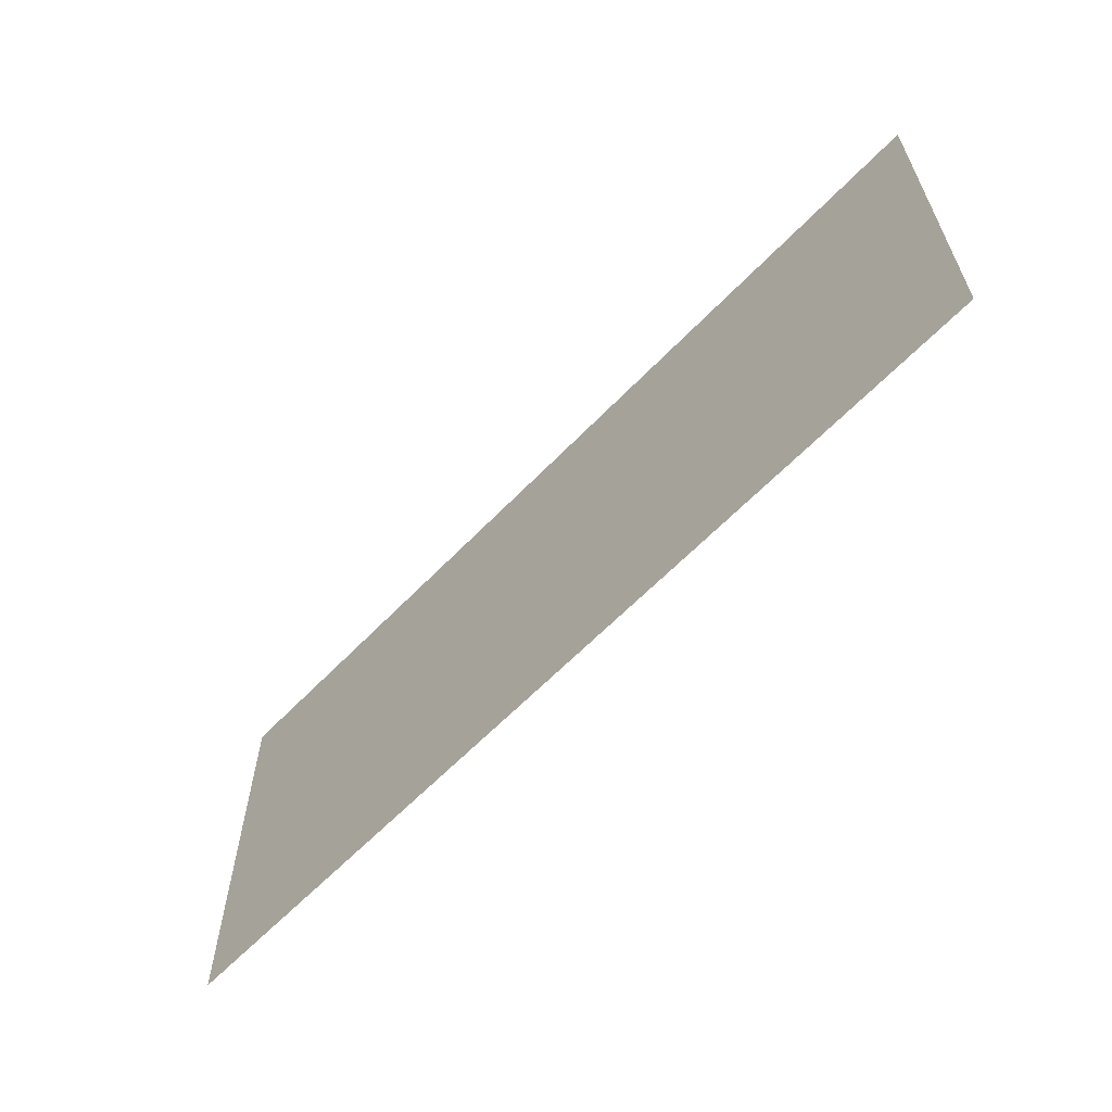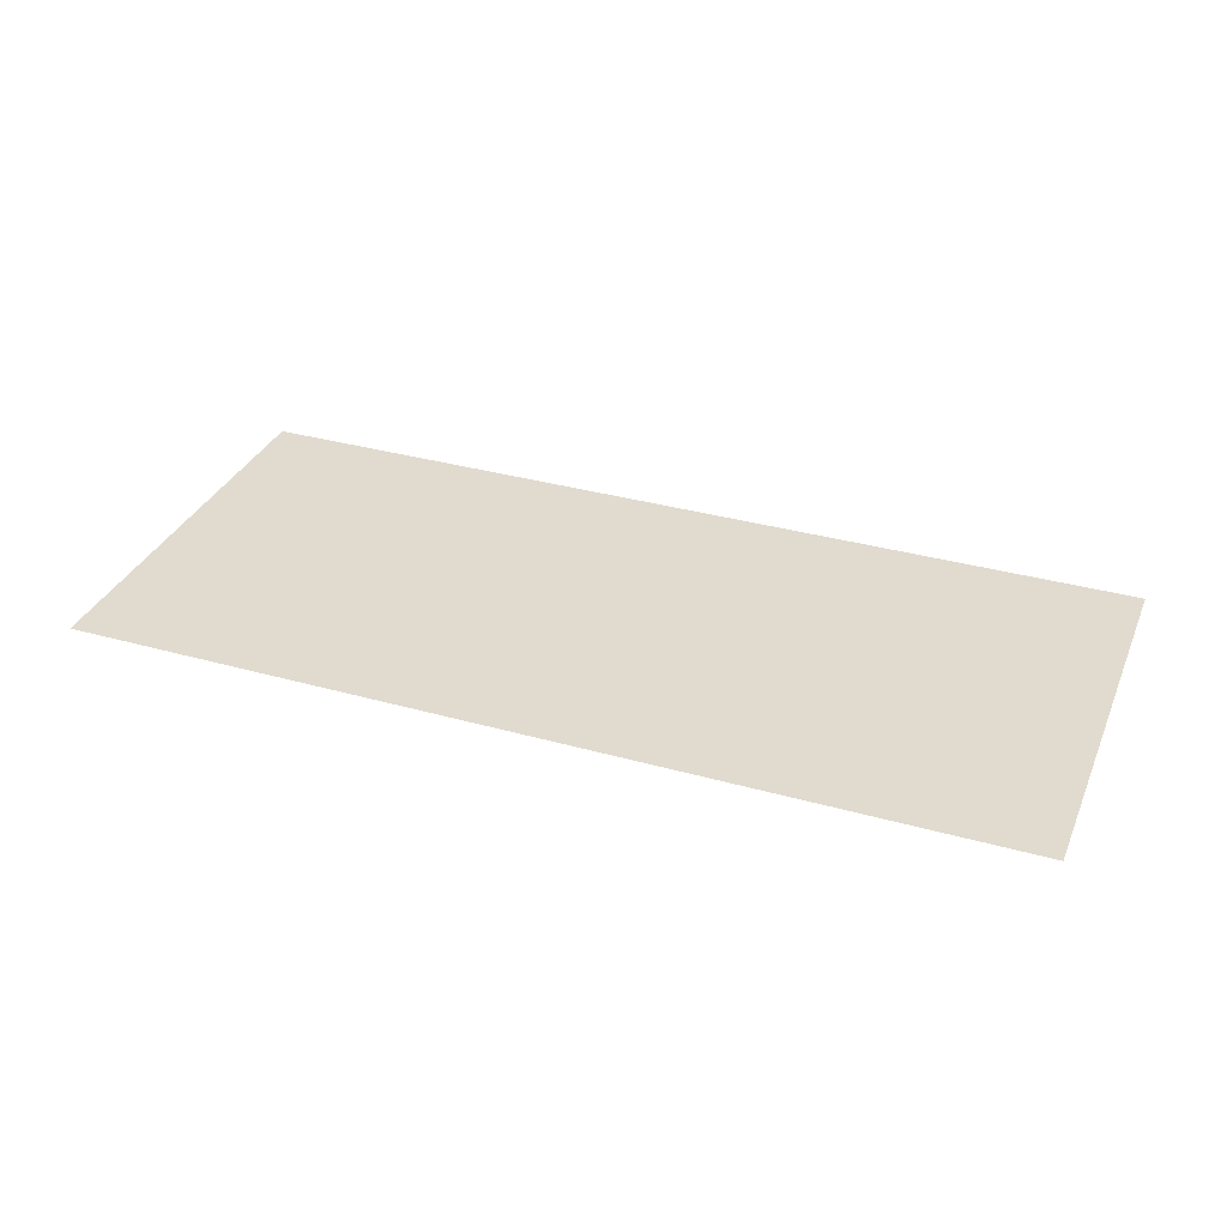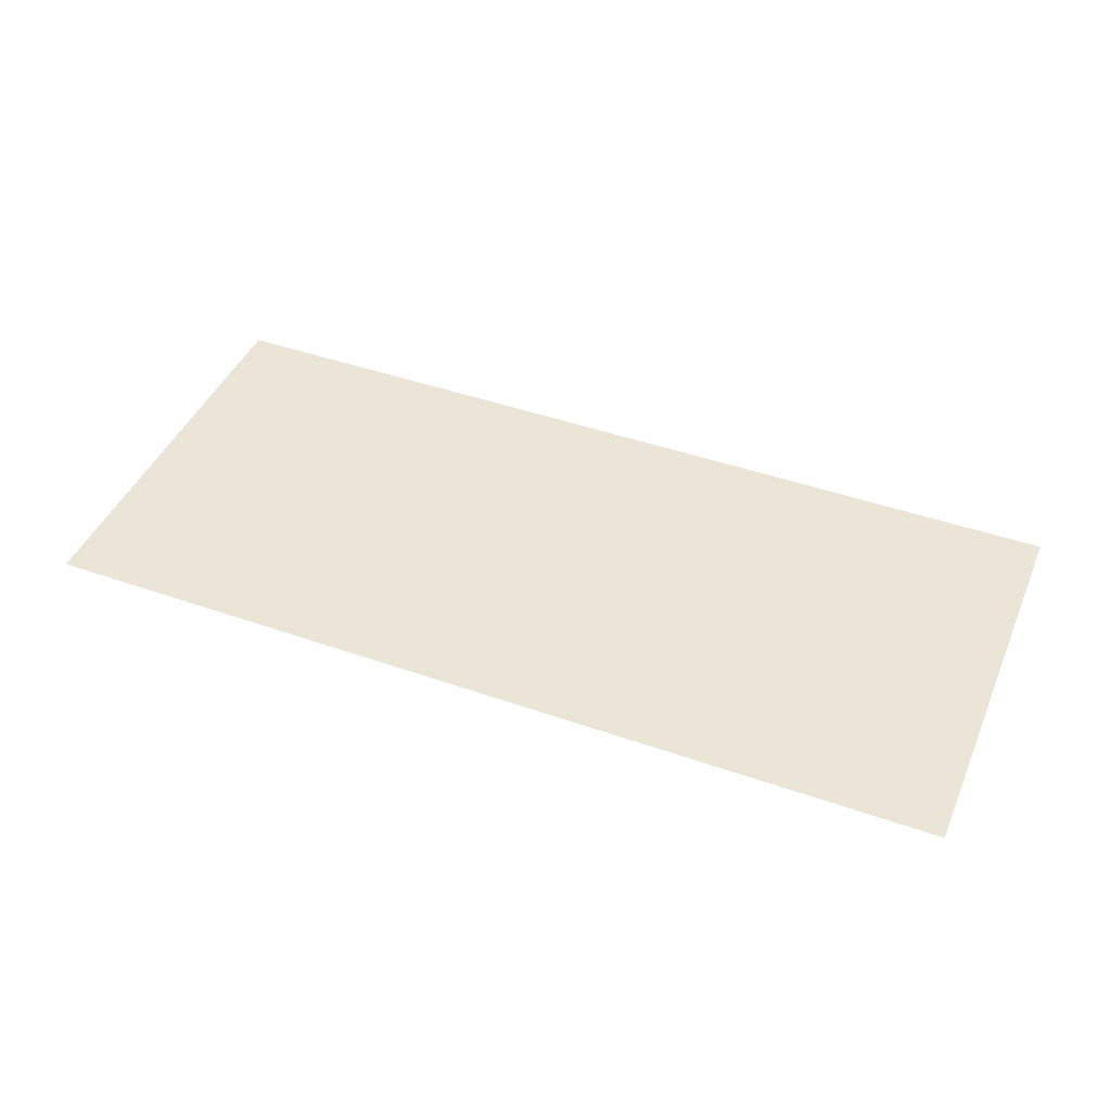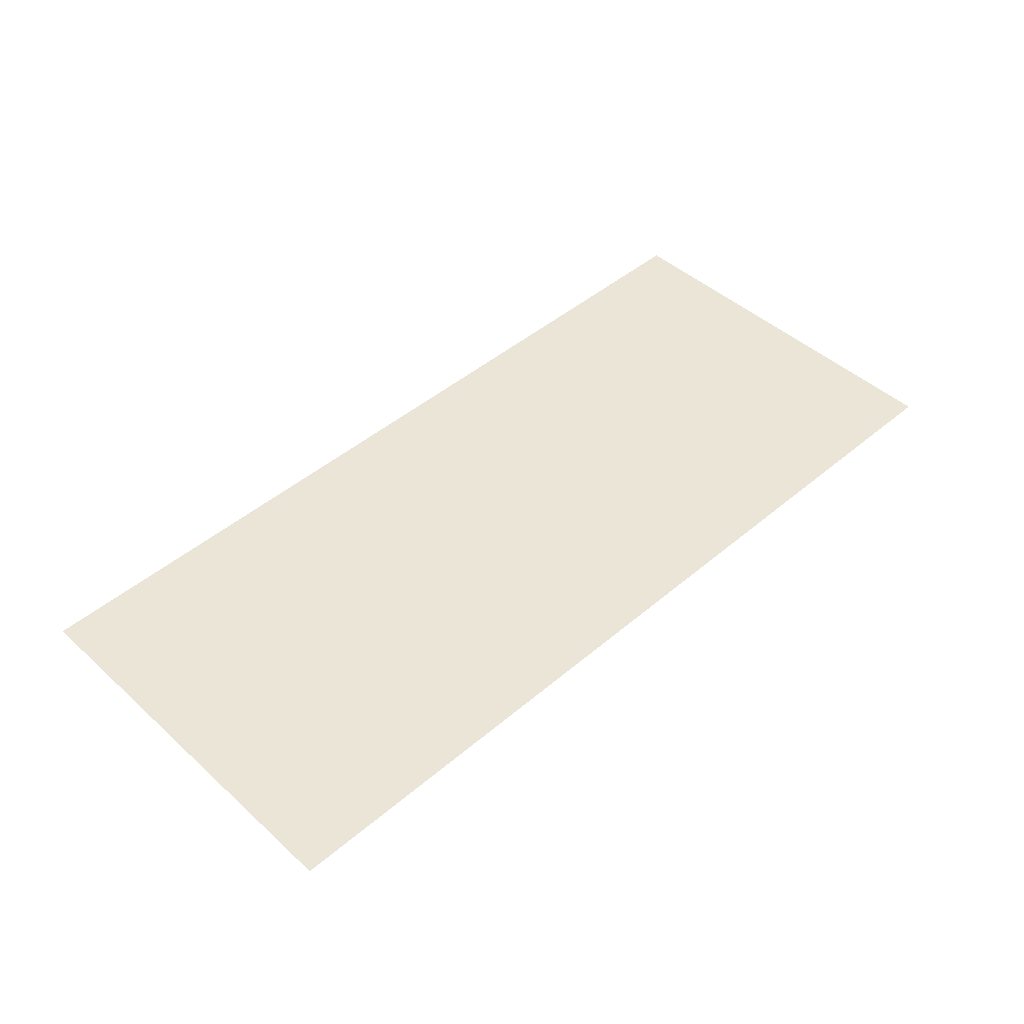
<metadata>
{"format":"obj","ext":"obj","renderer":"f3d","projection":"perspective","resolution":1024,"background":"white","views":[{"elev":-61.3,"azim":-133.5,"up":"+Z"},{"elev":33.6,"azim":21.0,"up":"+Y"},{"elev":44.0,"azim":-157.6,"up":"+Y"},{"elev":46.0,"azim":-44.1,"up":"+Y"}]}
</metadata>
<code>
v -0.2636 -0.0125 0.00064
v -0.1875 -0.0125 -0.01811
v -0.1596 -0.0125 0.00064
v -0.2636 -0.0125 0.00064
v -0.2902 -0.0125 -0.0227
v -0.2174 -0.0125 -0.04534
v -0.1875 -0.0125 -0.01811
v -0.3225 -0.0125 -0.05956
v -0.2445 -0.0125 -0.0777
v -0.2174 -0.0125 -0.04534
v -0.2902 -0.0125 -0.0227
v -0.3225 -0.0125 -0.05956
v -0.3498 -0.0125 -0.1004
v -0.2682 -0.0125 -0.1146
v -0.2445 -0.0125 -0.0777
v -0.3715 -0.0125 -0.1444
v -0.2882 -0.0125 -0.1554
v -0.2682 -0.0125 -0.1146
v -0.3498 -0.0125 -0.1004
v -0.3715 -0.0125 -0.1444
v -0.3872 -0.0125 -0.1908
v -0.3041 -0.0125 -0.1993
v -0.2882 -0.0125 -0.1554
v -0.3968 -0.0125 -0.2389
v -0.3156 -0.0125 -0.2458
v -0.3041 -0.0125 -0.1993
v -0.3872 -0.0125 -0.1908
v -0.3968 -0.0125 -0.2389
v -0.4 -0.0125 -0.2879
v -0.3226 -0.0125 -0.2939
v -0.3156 -0.0125 -0.2458
v -0.4 -0.0125 -0.353
v -0.325 -0.0125 -0.3429
v -0.3226 -0.0125 -0.2939
v -0.4 -0.0125 -0.2879
v -0.4 -0.0125 -0.353
v -0.3245 -0.0125 -0.353
v -0.325 -0.0125 -0.3429
v 0.1916 -0.0125 0.00064
v 0.05965 -0.0125 0.00064
v 0.0875 -0.0125 -0.01811
v 0.1916 -0.0125 0.00064
v 0.0875 -0.0125 -0.01811
v 0.1174 -0.0125 -0.04534
v 0.1916 -0.0125 0.00064
v 0.1174 -0.0125 -0.04534
v 0.1445 -0.0125 -0.0777
v 0.2062 -0.0125 -0.01336
v 0.2484 -0.0125 -0.06781
v 0.2062 -0.0125 -0.01336
v 0.1445 -0.0125 -0.0777
v 0.1682 -0.0125 -0.1146
v 0.2484 -0.0125 -0.06781
v 0.1682 -0.0125 -0.1146
v 0.1882 -0.0125 -0.1554
v 0.2865 -0.0125 -0.1325
v 0.3199 -0.0125 -0.2063
v 0.2865 -0.0125 -0.1325
v 0.1882 -0.0125 -0.1554
v 0.2041 -0.0125 -0.1993
v 0.3199 -0.0125 -0.2063
v 0.2041 -0.0125 -0.1993
v 0.2156 -0.0125 -0.2458
v 0.3481 -0.0125 -0.2879
v 0.3647 -0.0125 -0.353
v 0.3481 -0.0125 -0.2879
v 0.2156 -0.0125 -0.2458
v 0.2226 -0.0125 -0.2939
v 0.3647 -0.0125 -0.353
v 0.2226 -0.0125 -0.2939
v 0.225 -0.0125 -0.3429
v 0.3647 -0.0125 -0.353
v 0.225 -0.0125 -0.3429
v 0.2245 -0.0125 -0.353
v -0.4 -0.0125 0.00064
v -0.4 -0.0125 -0.2879
v -0.3968 -0.0125 -0.2389
v -0.4 -0.0125 0.00064
v -0.3968 -0.0125 -0.2389
v -0.3872 -0.0125 -0.1908
v -0.4 -0.0125 0.00064
v -0.3872 -0.0125 -0.1908
v -0.3715 -0.0125 -0.1444
v -0.4 -0.0125 0.00064
v -0.3715 -0.0125 -0.1444
v -0.3498 -0.0125 -0.1004
v -0.4 -0.0125 0.00064
v -0.3498 -0.0125 -0.1004
v -0.3225 -0.0125 -0.05956
v -0.4 -0.0125 0.00064
v -0.3225 -0.0125 -0.05956
v -0.2902 -0.0125 -0.0227
v -0.4 -0.0125 0.00064
v -0.2902 -0.0125 -0.0227
v -0.2636 -0.0125 0.00064
v 0.4 -0.0125 0.00064
v 0.3481 -0.0125 -0.2879
v 0.3647 -0.0125 -0.353
v 0.4 -0.0125 -0.353
v 0.4 -0.0125 0.00064
v 0.3199 -0.0125 -0.2063
v 0.3481 -0.0125 -0.2879
v 0.4 -0.0125 0.00064
v 0.2865 -0.0125 -0.1325
v 0.3199 -0.0125 -0.2063
v 0.4 -0.0125 0.00064
v 0.2484 -0.0125 -0.06781
v 0.2865 -0.0125 -0.1325
v 0.4 -0.0125 0.00064
v 0.2062 -0.0125 -0.01336
v 0.2484 -0.0125 -0.06781
v 0.4 -0.0125 0.00064
v 0.1916 -0.0125 0.00064
v 0.2062 -0.0125 -0.01336
v 0.18 -0.0125 -0.3429
v 0.14 -0.0125 -0.3429
v 0.1395 -0.0125 -0.353
v 0.1795 -0.0125 -0.353
v 0.18 -0.0125 -0.3429
v 0.178 -0.0125 -0.3031
v 0.1384 -0.0125 -0.3076
v 0.14 -0.0125 -0.3429
v 0.1722 -0.0125 -0.2639
v 0.1335 -0.0125 -0.273
v 0.1384 -0.0125 -0.3076
v 0.178 -0.0125 -0.3031
v 0.1722 -0.0125 -0.2639
v 0.1625 -0.0125 -0.2261
v 0.1255 -0.0125 -0.2395
v 0.1335 -0.0125 -0.273
v 0.1492 -0.0125 -0.1904
v 0.1145 -0.0125 -0.2079
v 0.1255 -0.0125 -0.2395
v 0.1625 -0.0125 -0.2261
v 0.1492 -0.0125 -0.1904
v 0.1325 -0.0125 -0.1572
v 0.1007 -0.0125 -0.1785
v 0.1145 -0.0125 -0.2079
v 0.1126 -0.0125 -0.1272
v 0.08435 -0.0125 -0.1519
v 0.1007 -0.0125 -0.1785
v 0.1325 -0.0125 -0.1572
v 0.1126 -0.0125 -0.1272
v 0.09002 -0.0125 -0.1009
v 0.06857 -0.0125 -0.1323
v 0.08435 -0.0125 -0.1519
v 0.065 -0.0125 -0.07873
v 0.05029 -0.0125 -0.1139
v 0.06857 -0.0125 -0.1323
v 0.09002 -0.0125 -0.1009
v 0.065 -0.0125 -0.07873
v 0.03802 -0.0125 -0.06107
v 0.04501 -0.0125 -0.109
v 0.05029 -0.0125 -0.1139
v 0.06 -0.0125 -0.2695
v 0.06857 -0.0125 -0.1323
v 0.05029 -0.0125 -0.1139
v 0.009525 -0.0125 -0.04826
v 0.02271 -0.0125 -0.09341
v 0.04501 -0.0125 -0.109
v 0.03802 -0.0125 -0.06107
v 0.009525 -0.0125 -0.04826
v 0.01542 -0.0125 -0.0899
v 0.02271 -0.0125 -0.09341
v 0.009525 -0.0125 -0.04826
v -0.006005 -0.0125 -0.0806
v 0.005 -0.0125 -0.2567
v 0.01542 -0.0125 -0.0899
v 0.009525 -0.0125 -0.04826
v -0.01998 -0.0125 -0.04049
v -0.02521 -0.0125 -0.07518
v -0.006005 -0.0125 -0.0806
v -0.05 -0.0125 -0.03786
v -0.03882 -0.0125 -0.0739
v -0.02521 -0.0125 -0.07518
v -0.01998 -0.0125 -0.04049
v -0.05 -0.0125 -0.03786
v -0.06119 -0.0125 -0.0739
v -0.05 -0.0125 -0.2529
v -0.03882 -0.0125 -0.0739
v -0.05 -0.0125 -0.03786
v -0.08002 -0.0125 -0.04049
v -0.0748 -0.0125 -0.07518
v -0.06119 -0.0125 -0.0739
v -0.1095 -0.0125 -0.04826
v -0.09399 -0.0125 -0.0806
v -0.0748 -0.0125 -0.07518
v -0.08002 -0.0125 -0.04049
v -0.1095 -0.0125 -0.04826
v -0.1154 -0.0125 -0.0899
v -0.105 -0.0125 -0.2567
v -0.09399 -0.0125 -0.0806
v -0.1095 -0.0125 -0.04826
v -0.1227 -0.0125 -0.09341
v -0.1154 -0.0125 -0.0899
v -0.1095 -0.0125 -0.04826
v -0.138 -0.0125 -0.06107
v -0.145 -0.0125 -0.109
v -0.1227 -0.0125 -0.09341
v -0.1503 -0.0125 -0.1139
v -0.145 -0.0125 -0.109
v -0.138 -0.0125 -0.06107
v -0.165 -0.0125 -0.07873
v -0.1503 -0.0125 -0.1139
v -0.165 -0.0125 -0.07873
v -0.19 -0.0125 -0.1009
v -0.1686 -0.0125 -0.1323
v -0.1503 -0.0125 -0.1139
v -0.1686 -0.0125 -0.1323
v -0.16 -0.0125 -0.2695
v -0.2126 -0.0125 -0.1272
v -0.1844 -0.0125 -0.1519
v -0.1686 -0.0125 -0.1323
v -0.19 -0.0125 -0.1009
v -0.2126 -0.0125 -0.1272
v -0.2325 -0.0125 -0.1572
v -0.2007 -0.0125 -0.1785
v -0.1844 -0.0125 -0.1519
v -0.2492 -0.0125 -0.1904
v -0.2145 -0.0125 -0.2079
v -0.2007 -0.0125 -0.1785
v -0.2325 -0.0125 -0.1572
v -0.2492 -0.0125 -0.1904
v -0.2625 -0.0125 -0.2261
v -0.2255 -0.0125 -0.2395
v -0.2145 -0.0125 -0.2079
v -0.2722 -0.0125 -0.2639
v -0.2335 -0.0125 -0.273
v -0.2255 -0.0125 -0.2395
v -0.2625 -0.0125 -0.2261
v -0.2722 -0.0125 -0.2639
v -0.278 -0.0125 -0.3031
v -0.2384 -0.0125 -0.3076
v -0.2335 -0.0125 -0.273
v -0.28 -0.0125 -0.3429
v -0.24 -0.0125 -0.3429
v -0.2384 -0.0125 -0.3076
v -0.278 -0.0125 -0.3031
v -0.28 -0.0125 -0.3429
v -0.2795 -0.0125 -0.353
v -0.2395 -0.0125 -0.353
v -0.24 -0.0125 -0.3429
v 0.18 -0.0125 -0.3429
v 0.1795 -0.0125 -0.353
v 0.2245 -0.0125 -0.353
v 0.225 -0.0125 -0.3429
v 0.18 -0.0125 -0.3429
v 0.225 -0.0125 -0.3429
v 0.2226 -0.0125 -0.2939
v 0.178 -0.0125 -0.3031
v 0.1722 -0.0125 -0.2639
v 0.178 -0.0125 -0.3031
v 0.2226 -0.0125 -0.2939
v 0.2156 -0.0125 -0.2458
v 0.1722 -0.0125 -0.2639
v 0.2156 -0.0125 -0.2458
v 0.2041 -0.0125 -0.1993
v 0.1625 -0.0125 -0.2261
v 0.1492 -0.0125 -0.1904
v 0.1625 -0.0125 -0.2261
v 0.2041 -0.0125 -0.1993
v 0.1882 -0.0125 -0.1554
v 0.1492 -0.0125 -0.1904
v 0.1882 -0.0125 -0.1554
v 0.1682 -0.0125 -0.1146
v 0.1325 -0.0125 -0.1572
v 0.1126 -0.0125 -0.1272
v 0.1325 -0.0125 -0.1572
v 0.1682 -0.0125 -0.1146
v 0.1445 -0.0125 -0.0777
v 0.1126 -0.0125 -0.1272
v 0.1445 -0.0125 -0.0777
v 0.1174 -0.0125 -0.04534
v 0.09002 -0.0125 -0.1009
v 0.065 -0.0125 -0.07873
v 0.09002 -0.0125 -0.1009
v 0.1174 -0.0125 -0.04534
v 0.0875 -0.0125 -0.01811
v 0.065 -0.0125 -0.07873
v 0.0875 -0.0125 -0.01811
v 0.05965 -0.0125 0.00064
v 0.05559 -0.0125 0.00064
v 0.06 -0.0125 -0.353
v 0.1395 -0.0125 -0.353
v 0.14 -0.0125 -0.3429
v 0.1384 -0.0125 -0.3076
v 0.06 -0.0125 -0.353
v 0.1384 -0.0125 -0.3076
v 0.1335 -0.0125 -0.273
v 0.06 -0.0125 -0.2695
v 0.06 -0.0125 -0.2695
v 0.1335 -0.0125 -0.273
v 0.1255 -0.0125 -0.2395
v 0.1145 -0.0125 -0.2079
v 0.06 -0.0125 -0.2695
v 0.1145 -0.0125 -0.2079
v 0.1007 -0.0125 -0.1785
v 0.06 -0.0125 -0.2695
v 0.1007 -0.0125 -0.1785
v 0.08435 -0.0125 -0.1519
v 0.06857 -0.0125 -0.1323
v -0.1596 -0.0125 0.00064
v -0.1875 -0.0125 -0.01811
v -0.165 -0.0125 -0.07873
v -0.138 -0.0125 -0.06107
v -0.1596 -0.0125 0.00064
v -0.138 -0.0125 -0.06107
v -0.1095 -0.0125 -0.04826
v -0.1596 -0.0125 0.00064
v -0.1095 -0.0125 -0.04826
v -0.08002 -0.0125 -0.04049
v -0.1596 -0.0125 0.00064
v -0.08002 -0.0125 -0.04049
v -0.05 -0.0125 -0.03786
v -0.1596 -0.0125 0.00064
v -0.05 -0.0125 -0.03786
v -0.01998 -0.0125 -0.04049
v 0.05559 -0.0125 0.00064
v 0.05559 -0.0125 0.00064
v -0.01998 -0.0125 -0.04049
v 0.009525 -0.0125 -0.04826
v 0.05559 -0.0125 0.00064
v 0.009525 -0.0125 -0.04826
v 0.03802 -0.0125 -0.06107
v 0.05559 -0.0125 0.00064
v 0.03802 -0.0125 -0.06107
v 0.065 -0.0125 -0.07873
v -0.165 -0.0125 -0.07873
v -0.1875 -0.0125 -0.01811
v -0.2174 -0.0125 -0.04534
v -0.19 -0.0125 -0.1009
v -0.2126 -0.0125 -0.1272
v -0.19 -0.0125 -0.1009
v -0.2174 -0.0125 -0.04534
v -0.2445 -0.0125 -0.0777
v -0.2126 -0.0125 -0.1272
v -0.2445 -0.0125 -0.0777
v -0.2682 -0.0125 -0.1146
v -0.2325 -0.0125 -0.1572
v -0.2492 -0.0125 -0.1904
v -0.2325 -0.0125 -0.1572
v -0.2682 -0.0125 -0.1146
v -0.2882 -0.0125 -0.1554
v -0.2492 -0.0125 -0.1904
v -0.2882 -0.0125 -0.1554
v -0.3041 -0.0125 -0.1993
v -0.2625 -0.0125 -0.2261
v -0.2722 -0.0125 -0.2639
v -0.2625 -0.0125 -0.2261
v -0.3041 -0.0125 -0.1993
v -0.3156 -0.0125 -0.2458
v -0.2722 -0.0125 -0.2639
v -0.3156 -0.0125 -0.2458
v -0.3226 -0.0125 -0.2939
v -0.278 -0.0125 -0.3031
v -0.28 -0.0125 -0.3429
v -0.278 -0.0125 -0.3031
v -0.3226 -0.0125 -0.2939
v -0.325 -0.0125 -0.3429
v -0.28 -0.0125 -0.3429
v -0.325 -0.0125 -0.3429
v -0.3245 -0.0125 -0.353
v -0.2795 -0.0125 -0.353
v -0.05 -0.0125 -0.2529
v -0.0748 -0.0125 -0.07518
v -0.09399 -0.0125 -0.0806
v -0.105 -0.0125 -0.2567
v -0.05 -0.0125 -0.2529
v -0.06119 -0.0125 -0.0739
v -0.0748 -0.0125 -0.07518
v -0.05 -0.0125 -0.2529
v -0.02521 -0.0125 -0.07518
v -0.03882 -0.0125 -0.0739
v -0.05 -0.0125 -0.2529
v 0.005 -0.0125 -0.2567
v -0.006005 -0.0125 -0.0806
v -0.02521 -0.0125 -0.07518
v -0.105 -0.0125 -0.2567
v -0.1154 -0.0125 -0.0899
v -0.1227 -0.0125 -0.09341
v -0.105 -0.0125 -0.2567
v -0.1227 -0.0125 -0.09341
v -0.145 -0.0125 -0.109
v -0.16 -0.0125 -0.2695
v -0.16 -0.0125 -0.2695
v -0.145 -0.0125 -0.109
v -0.1503 -0.0125 -0.1139
v -0.16 -0.0125 -0.2695
v -0.1686 -0.0125 -0.1323
v -0.1844 -0.0125 -0.1519
v -0.2007 -0.0125 -0.1785
v -0.16 -0.0125 -0.2695
v -0.2007 -0.0125 -0.1785
v -0.2145 -0.0125 -0.2079
v -0.2255 -0.0125 -0.2395
v -0.16 -0.0125 -0.2695
v -0.2255 -0.0125 -0.2395
v -0.2335 -0.0125 -0.273
v -0.2384 -0.0125 -0.3076
v -0.16 -0.0125 -0.2695
v -0.2384 -0.0125 -0.3076
v -0.24 -0.0125 -0.3429
v -0.2395 -0.0125 -0.353
v -0.16 -0.0125 -0.2695
v -0.2395 -0.0125 -0.353
v -0.105 -0.0125 -0.2567
v 0.06 -0.0125 -0.353
v 0.06 -0.0125 -0.2695
v 0.05029 -0.0125 -0.1139
v 0.04501 -0.0125 -0.109
v 0.06 -0.0125 -0.353
v 0.04501 -0.0125 -0.109
v 0.02271 -0.0125 -0.09341
v 0.01542 -0.0125 -0.0899
v 0.06 -0.0125 -0.353
v 0.01542 -0.0125 -0.0899
v 0.005 -0.0125 -0.2567
v 0.06 -0.0125 -0.353
v 0.005 -0.0125 -0.2567
v -0.05 -0.0125 -0.2529
v 0.06 -0.0125 -0.353
v -0.05 -0.0125 -0.2529
v -0.105 -0.0125 -0.2567
v -0.2395 -0.0125 -0.353
g mesh7311113
f 1 2 3
f 4 5 6
f 6 7 4
f 8 9 10
f 10 11 8
f 12 13 14
f 14 15 12
f 16 17 18
f 18 19 16
f 20 21 22
f 22 23 20
f 24 25 26
f 26 27 24
f 28 29 30
f 30 31 28
f 32 33 34
f 34 35 32
f 36 37 38
f 39 40 41
f 42 43 44
f 45 46 47
f 47 48 45
f 49 50 51
f 51 52 49
f 53 54 55
f 55 56 53
f 57 58 59
f 59 60 57
f 61 62 63
f 63 64 61
f 65 66 67
f 67 68 65
f 69 70 71
f 72 73 74
f 75 76 77
f 78 79 80
f 81 82 83
f 84 85 86
f 87 88 89
f 90 91 92
f 93 94 95
f 96 97 98
f 98 99 96
f 100 101 102
f 103 104 105
f 106 107 108
f 109 110 111
f 112 113 114
g mesh7311115
f 115 116 117
f 117 118 115
f 119 120 121
f 121 122 119
f 123 124 125
f 125 126 123
f 127 128 129
f 129 130 127
f 131 132 133
f 133 134 131
f 135 136 137
f 137 138 135
f 139 140 141
f 141 142 139
f 143 144 145
f 145 146 143
f 147 148 149
f 149 150 147
f 151 152 153
f 153 154 151
f 155 156 157
f 158 159 160
f 160 161 158
f 162 163 164
f 165 166 167
f 167 168 165
f 169 170 171
f 171 172 169
f 173 174 175
f 175 176 173
f 177 178 179
f 179 180 177
f 181 182 183
f 183 184 181
f 185 186 187
f 187 188 185
f 189 190 191
f 191 192 189
f 193 194 195
f 196 197 198
f 198 199 196
f 200 201 202
f 202 203 200
f 204 205 206
f 206 207 204
f 208 209 210
f 211 212 213
f 213 214 211
f 215 216 217
f 217 218 215
f 219 220 221
f 221 222 219
f 223 224 225
f 225 226 223
f 227 228 229
f 229 230 227
f 231 232 233
f 233 234 231
f 235 236 237
f 237 238 235
f 239 240 241
f 241 242 239
f 243 244 245
f 245 246 243
f 247 248 249
f 249 250 247
f 251 252 253
f 253 254 251
f 255 256 257
f 257 258 255
f 259 260 261
f 261 262 259
f 263 264 265
f 265 266 263
f 267 268 269
f 269 270 267
f 271 272 273
f 273 274 271
f 275 276 277
f 277 278 275
f 279 280 281
f 281 282 279
f 283 284 285
f 285 286 283
f 287 288 289
f 289 290 287
f 291 292 293
f 293 294 291
f 295 296 297
f 298 299 300
f 300 301 298
f 302 303 304
f 304 305 302
f 306 307 308
f 309 310 311
f 312 313 314
f 315 316 317
f 317 318 315
f 319 320 321
f 322 323 324
f 325 326 327
f 328 329 330
f 330 331 328
f 332 333 334
f 334 335 332
f 336 337 338
f 338 339 336
f 340 341 342
f 342 343 340
f 344 345 346
f 346 347 344
f 348 349 350
f 350 351 348
f 352 353 354
f 354 355 352
f 356 357 358
f 358 359 356
f 360 361 362
f 362 363 360
f 364 365 366
f 366 367 364
f 368 369 370
f 371 372 373
f 374 375 376
f 376 377 374
f 378 379 380
f 381 382 383
f 383 384 381
f 385 386 387
f 388 389 390
f 390 391 388
f 392 393 394
f 394 395 392
f 396 397 398
f 398 399 396
f 400 401 402
f 402 403 400
f 404 405 406
f 407 408 409
f 409 410 407
f 411 412 413
f 413 414 411
f 415 416 417
f 418 419 420
f 421 422 423
f 423 424 421

</code>
